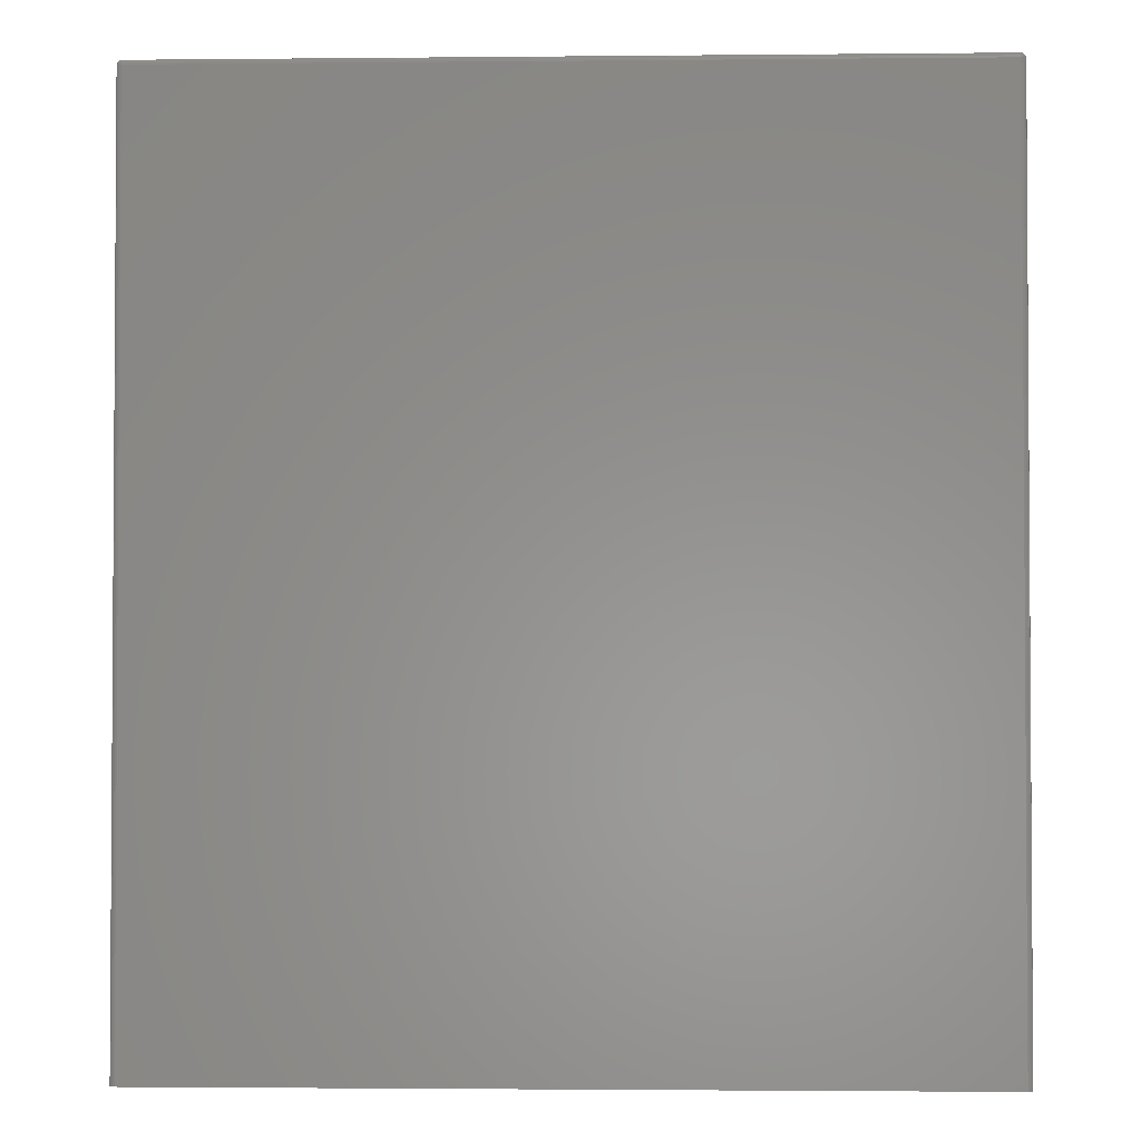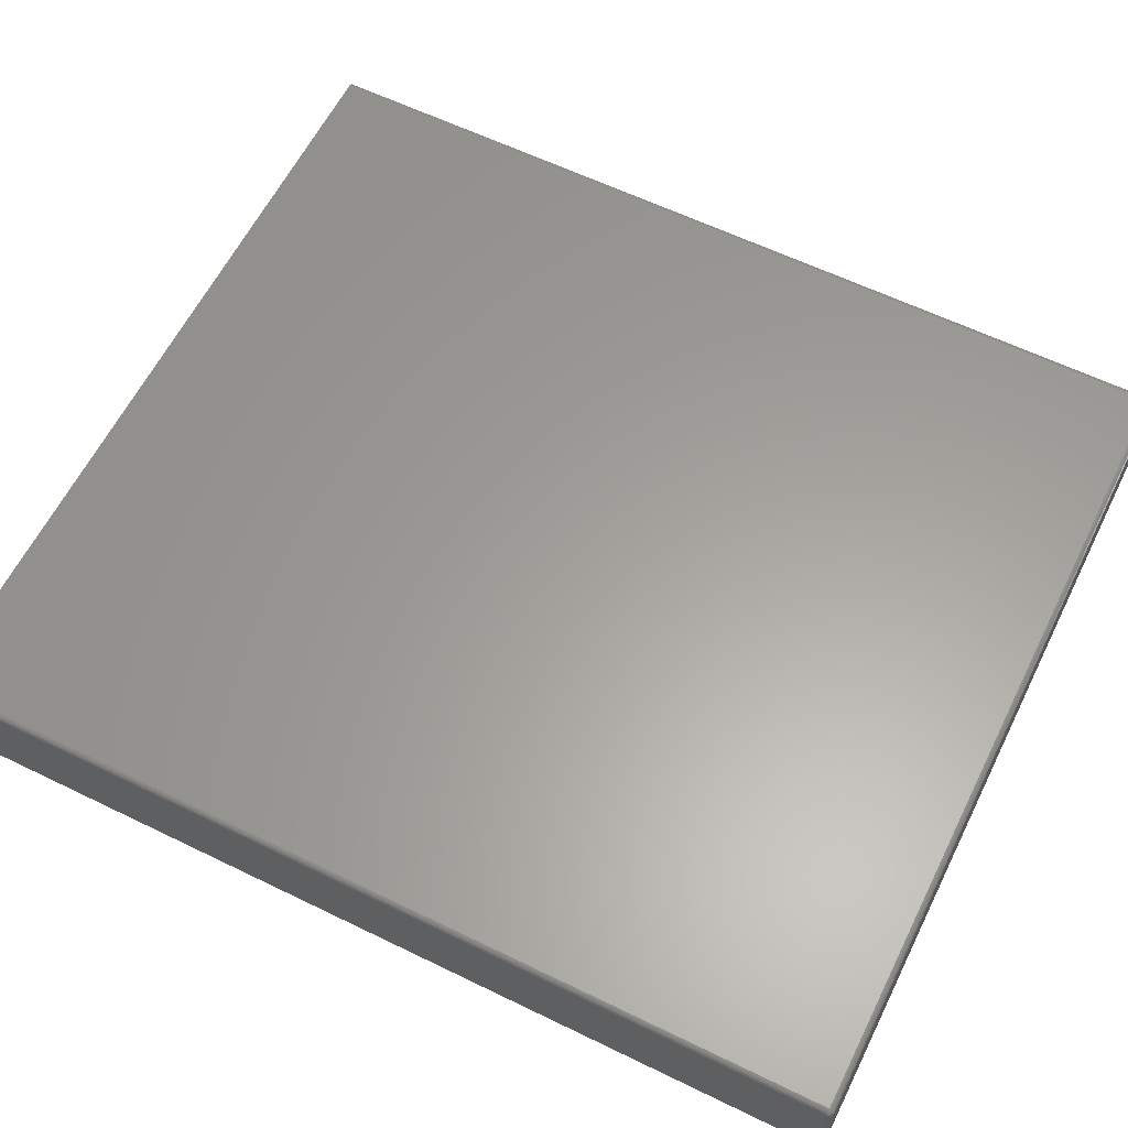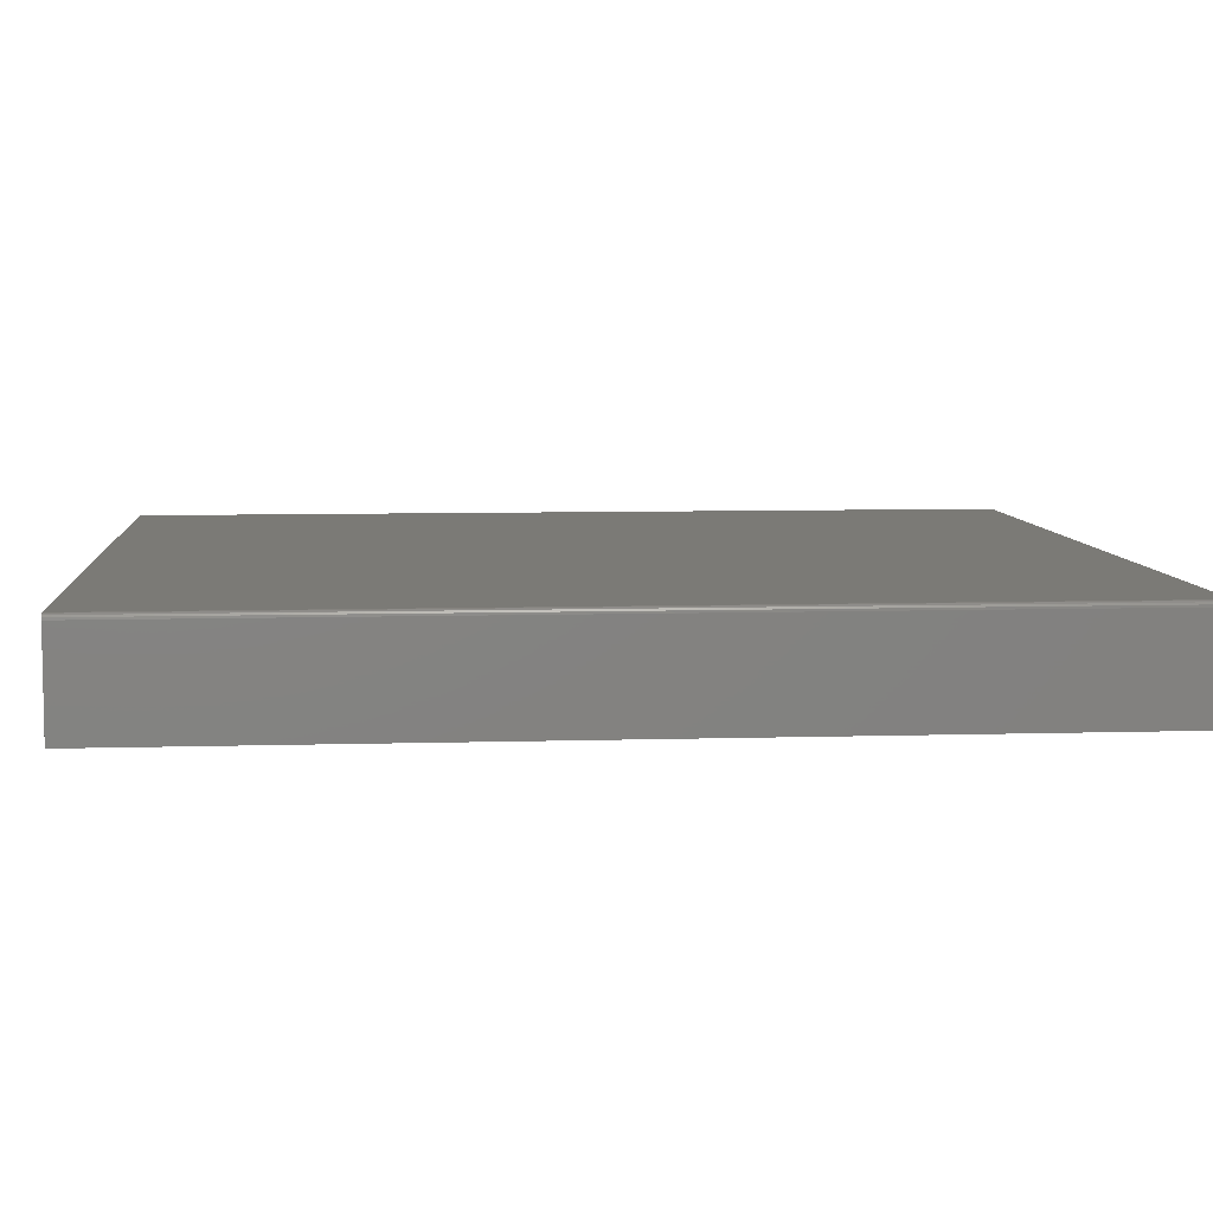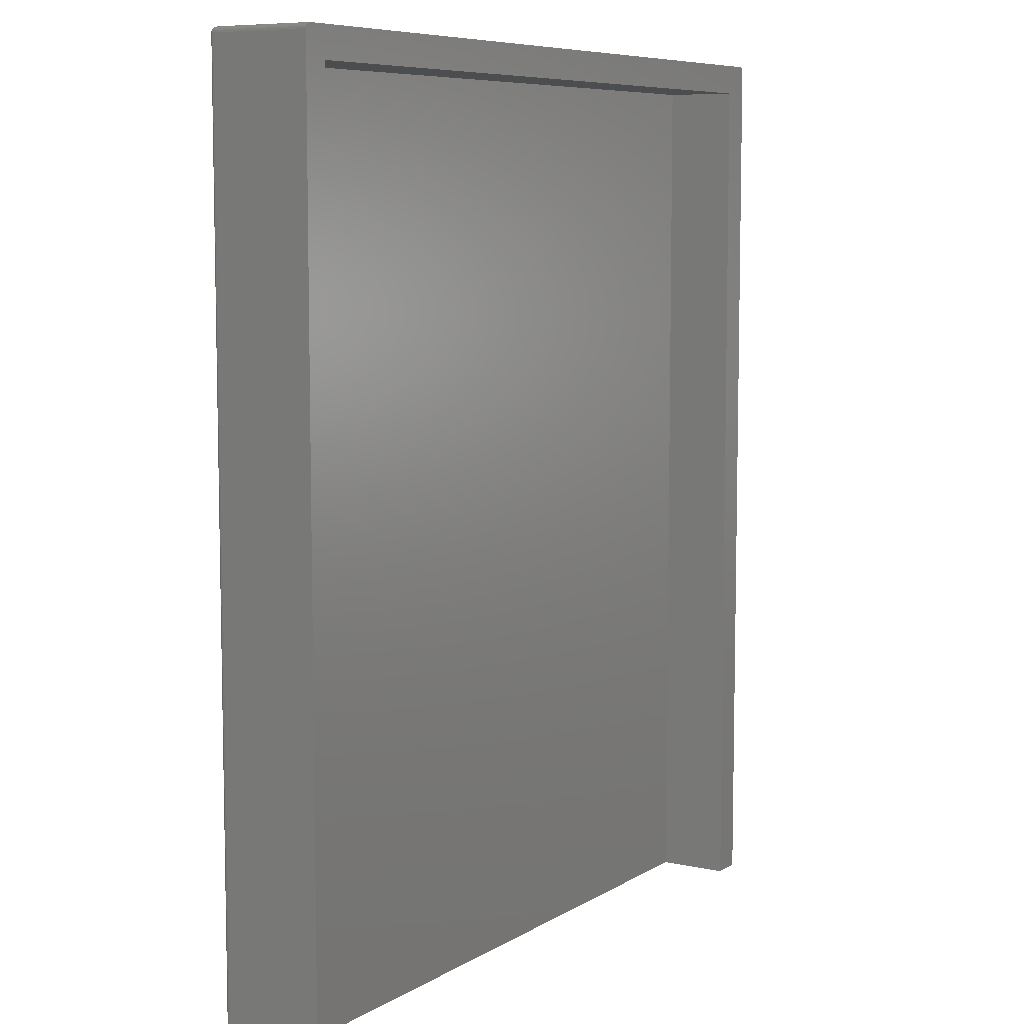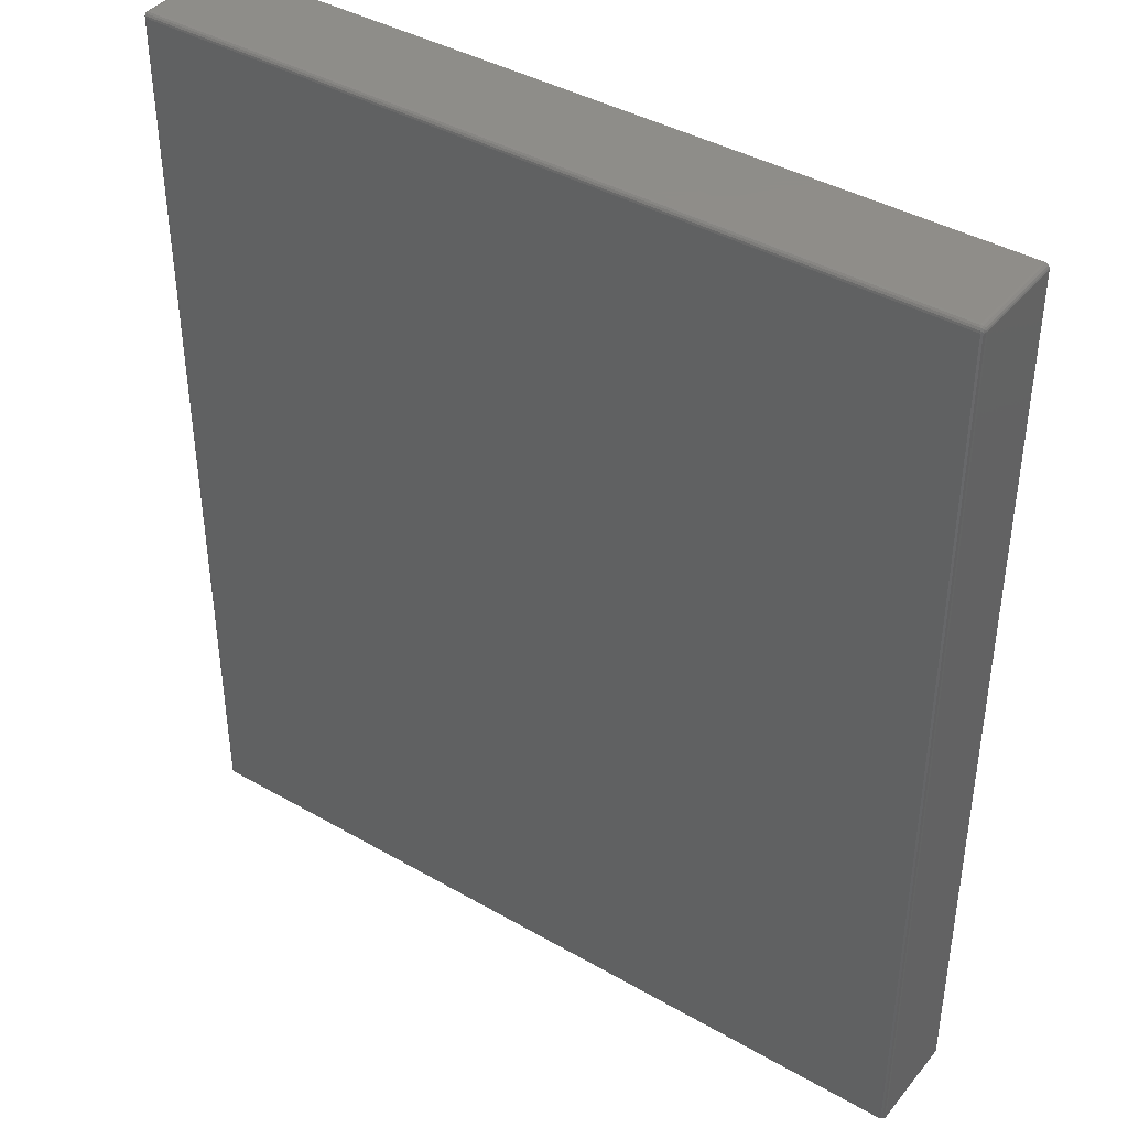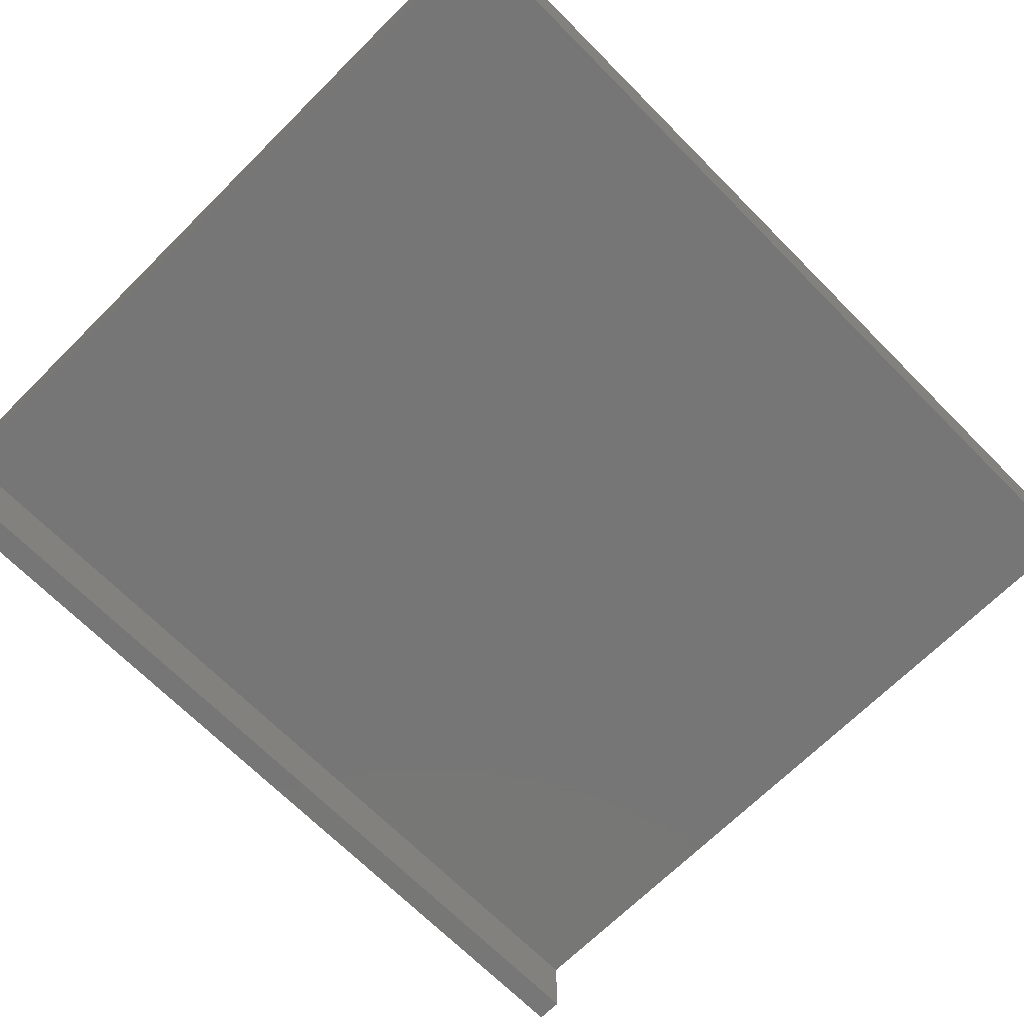
<metadata>
{"format":"stl","ext":"stl","renderer":"f3d","projection":"perspective","resolution":1024,"background":"white","views":[{"elev":-2.2,"azim":2.0,"up":"+Y"},{"elev":61.0,"azim":116.4,"up":"+Z"},{"elev":7.2,"azim":85.0,"up":"+Z"},{"elev":7.6,"azim":121.7,"up":"+Y"},{"elev":40.5,"azim":35.2,"up":"+Y"},{"elev":-68.9,"azim":-135.2,"up":"+Z"}]}
</metadata>
<code>
# stl→obj: 68 verts, 132 faces
v 0.3 -7.105e-15 5.75
v 45.43 0 5.75
v 0.3 51.2 5.75
v 45.43 51.2 5.75
v 44.27 49.82 0
v 44.27 49.82 4
v 1.76 49.82 0
v 1.76 49.82 4
v 1.76 0 4
v 44.27 1.998e-15 4
v 1.76 0 0
v 45.54 0 5.727
v 0.1852 -7.105e-15 5.727
v 45.64 0 5.662
v 0.08787 -7.105e-15 5.662
v 45.71 0 5.565
v 0.02284 -7.105e-15 5.565
v 45.73 0 5.45
v 0 0 5.45
v 0 0 0
v 44.27 0 0
v 45.73 0 0
v 45.64 51.2 5.662
v 45.54 51.2 5.727
v 45.73 51.2 5.45
v 45.71 51.2 5.565
v 45.43 51.41 5.662
v 0.3 51.41 5.662
v 45.43 51.31 5.727
v 0.3 51.31 5.727
v 45.43 51.5 5.45
v 0.3 51.5 5.45
v 45.43 51.48 5.565
v 0.3 51.48 5.565
v 0.08787 51.2 5.662
v 0.1852 51.2 5.727
v -1.998e-15 51.2 5.45
v 0.02284 51.2 5.565
v 45.73 51.2 0
v 45.53 51.29 5.718
v 45.54 51.4 5.646
v 45.64 51.35 5.6
v 45.63 51.24 5.673
v 45.71 51.28 5.531
v 45.64 51.41 5.45
v 45.63 51.42 5.494
v 45.71 51.31 5.45
v 45.54 51.48 5.45
v 45.53 51.47 5.541
v 45.64 51.41 0
v 45.71 51.31 0
v 45.43 51.5 0
v 45.54 51.48 0
v 0.3 51.5 0
v 0.1852 51.48 0
v 0.08787 51.41 0
v 0.02284 51.31 0
v -2.026e-15 51.2 0
v 0.02284 51.31 5.45
v 0.03163 51.29 5.548
v 0.08787 51.41 5.45
v 0.104 51.4 5.565
v 0.15 51.35 5.662
v 0.07685 51.24 5.646
v 0.2188 51.28 5.727
v 0.2561 51.42 5.646
v 0.209 51.47 5.548
v 0.1852 51.48 5.45
f 1 2 3
f 3 2 4
f 5 6 7
f 7 6 8
f 9 8 10
f 10 8 6
f 11 7 9
f 9 7 8
f 2 1 12
f 12 1 13
f 12 13 14
f 14 13 15
f 14 15 16
f 16 15 17
f 16 17 18
f 18 17 19
f 18 19 10
f 10 19 9
f 20 11 19
f 19 11 9
f 21 22 10
f 10 22 18
f 10 6 21
f 21 6 5
f 14 23 12
f 12 23 24
f 12 24 2
f 2 24 4
f 18 25 16
f 16 25 26
f 16 26 14
f 14 26 23
f 27 28 29
f 29 28 30
f 29 30 4
f 4 30 3
f 31 32 33
f 33 32 34
f 33 34 27
f 27 34 28
f 35 15 36
f 36 15 13
f 36 13 3
f 3 13 1
f 37 19 38
f 38 19 17
f 38 17 35
f 35 17 15
f 22 39 18
f 18 39 25
f 4 24 29
f 29 24 40
f 29 40 27
f 27 40 41
f 41 40 42
f 42 40 43
f 42 43 44
f 44 43 26
f 44 26 25
f 40 24 43
f 43 24 23
f 43 23 26
f 45 46 47
f 46 44 47
f 44 46 42
f 25 47 44
f 48 31 49
f 49 31 33
f 49 33 41
f 41 33 27
f 41 42 49
f 49 42 46
f 49 46 48
f 48 46 45
f 50 45 51
f 51 45 47
f 51 47 39
f 39 47 25
f 52 31 53
f 53 31 48
f 53 48 50
f 50 48 45
f 52 54 31
f 31 54 32
f 50 55 53
f 53 55 54
f 53 54 52
f 55 50 56
f 56 50 51
f 56 51 57
f 57 51 39
f 57 39 58
f 58 39 5
f 58 5 7
f 20 58 11
f 11 58 7
f 21 5 22
f 22 5 39
f 58 20 37
f 37 20 19
f 37 38 59
f 59 38 60
f 59 60 61
f 61 60 62
f 62 60 63
f 63 60 64
f 63 64 65
f 65 64 36
f 65 36 3
f 60 38 64
f 64 38 35
f 64 35 36
f 28 66 30
f 66 65 30
f 65 66 63
f 3 30 65
f 34 32 67
f 67 32 68
f 67 68 62
f 62 68 61
f 62 63 67
f 67 63 66
f 67 66 34
f 34 66 28
f 56 61 55
f 55 61 68
f 55 68 54
f 54 68 32
f 58 37 57
f 57 37 59
f 57 59 56
f 56 59 61

</code>
